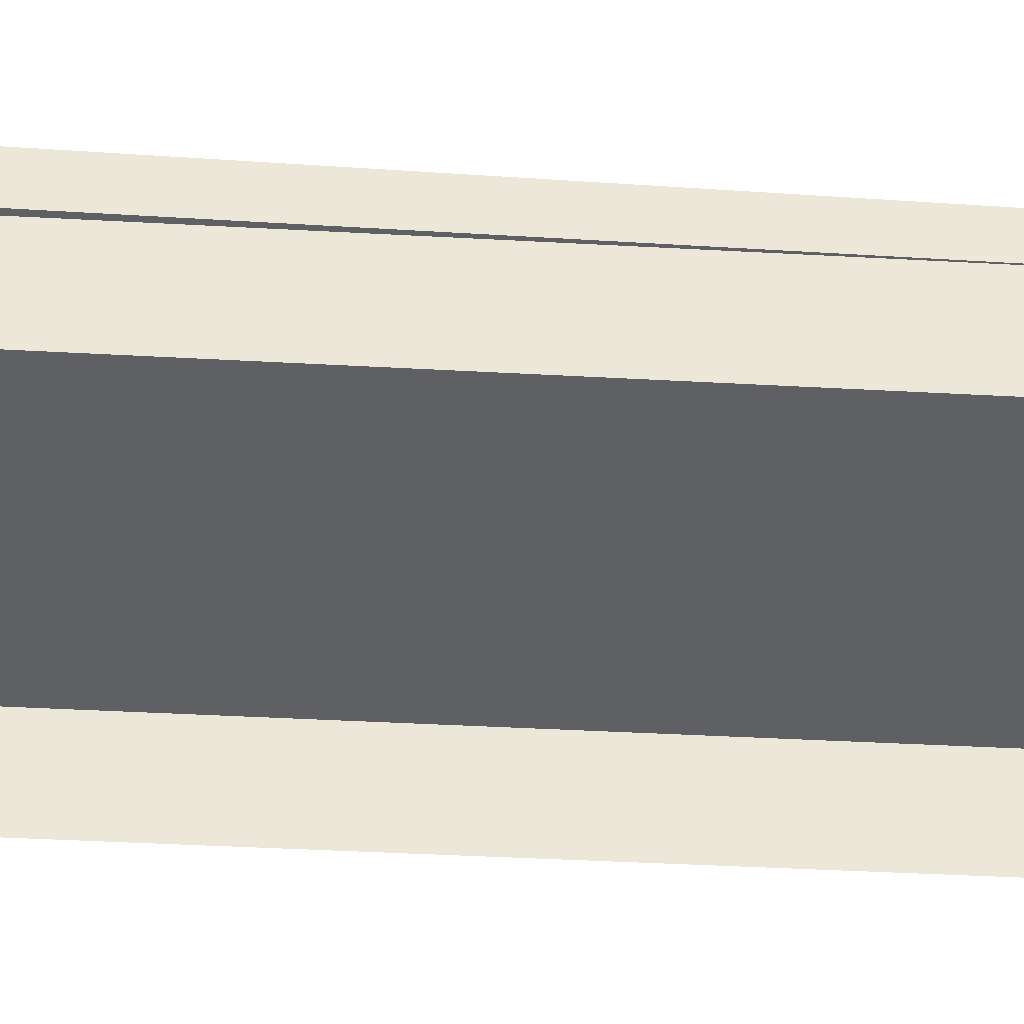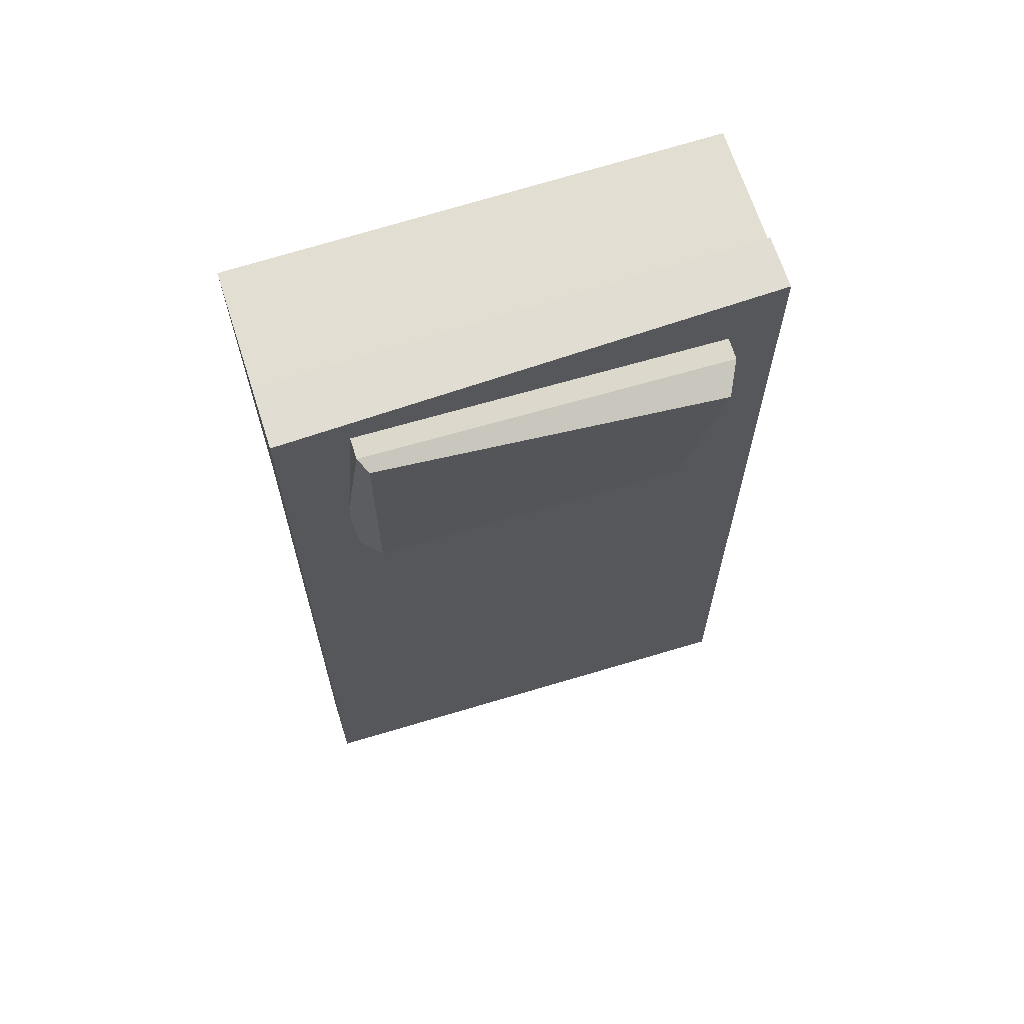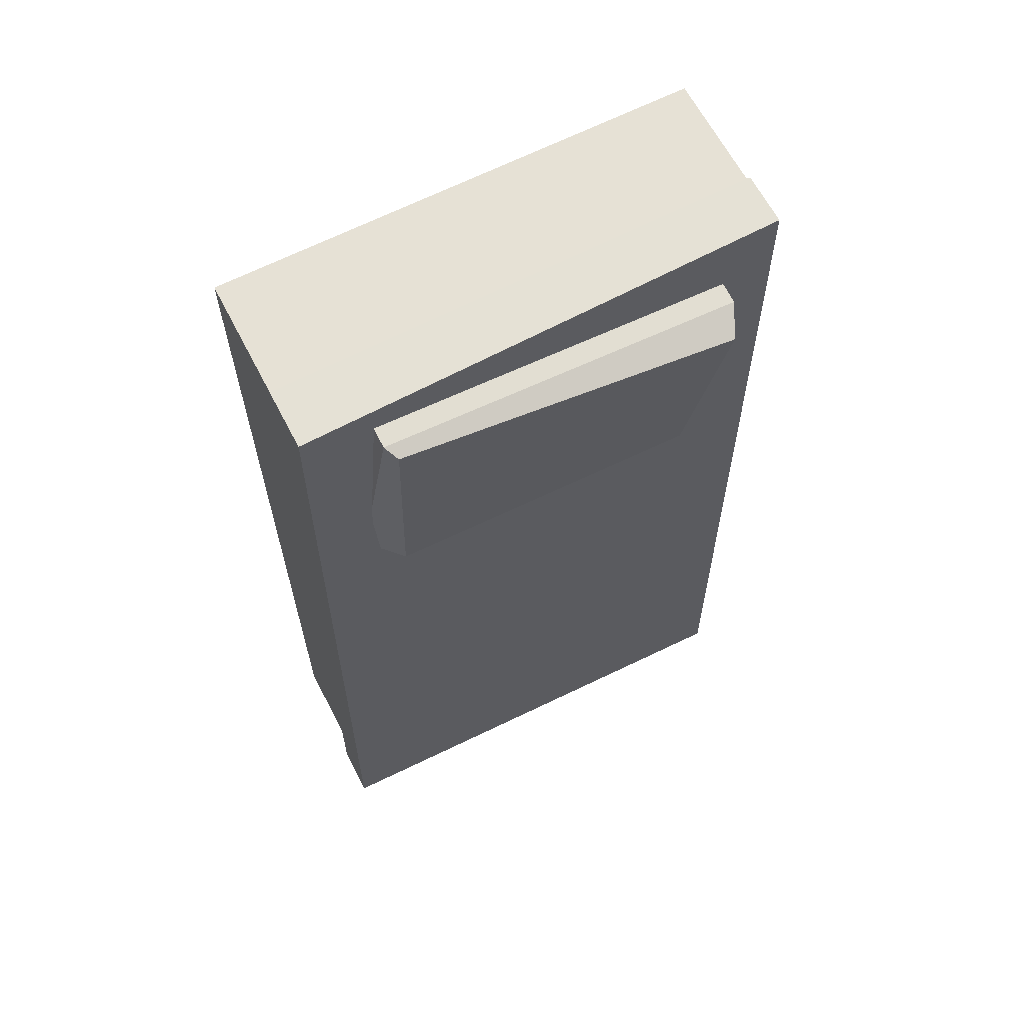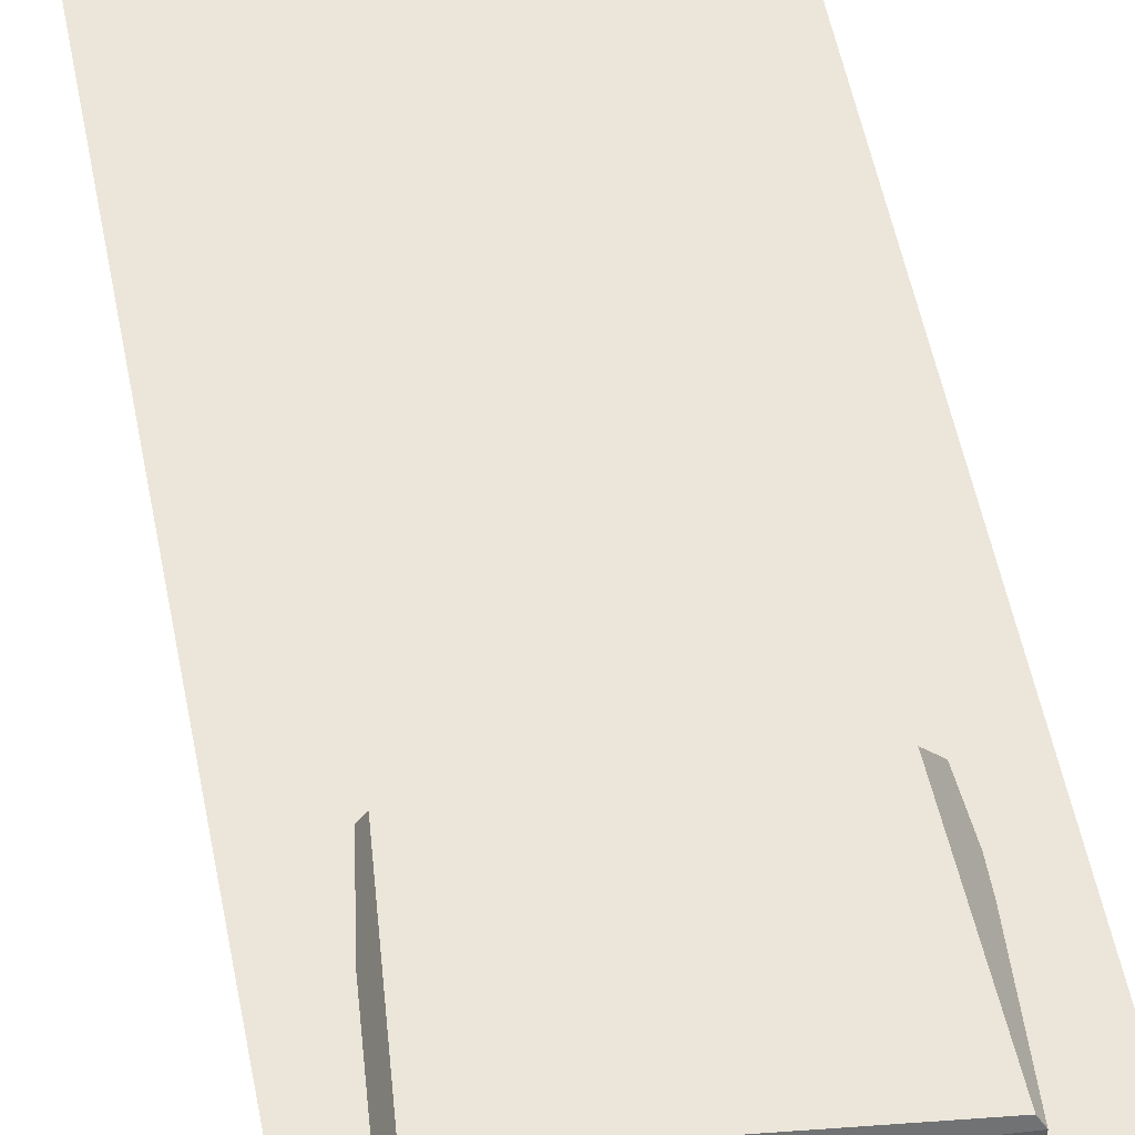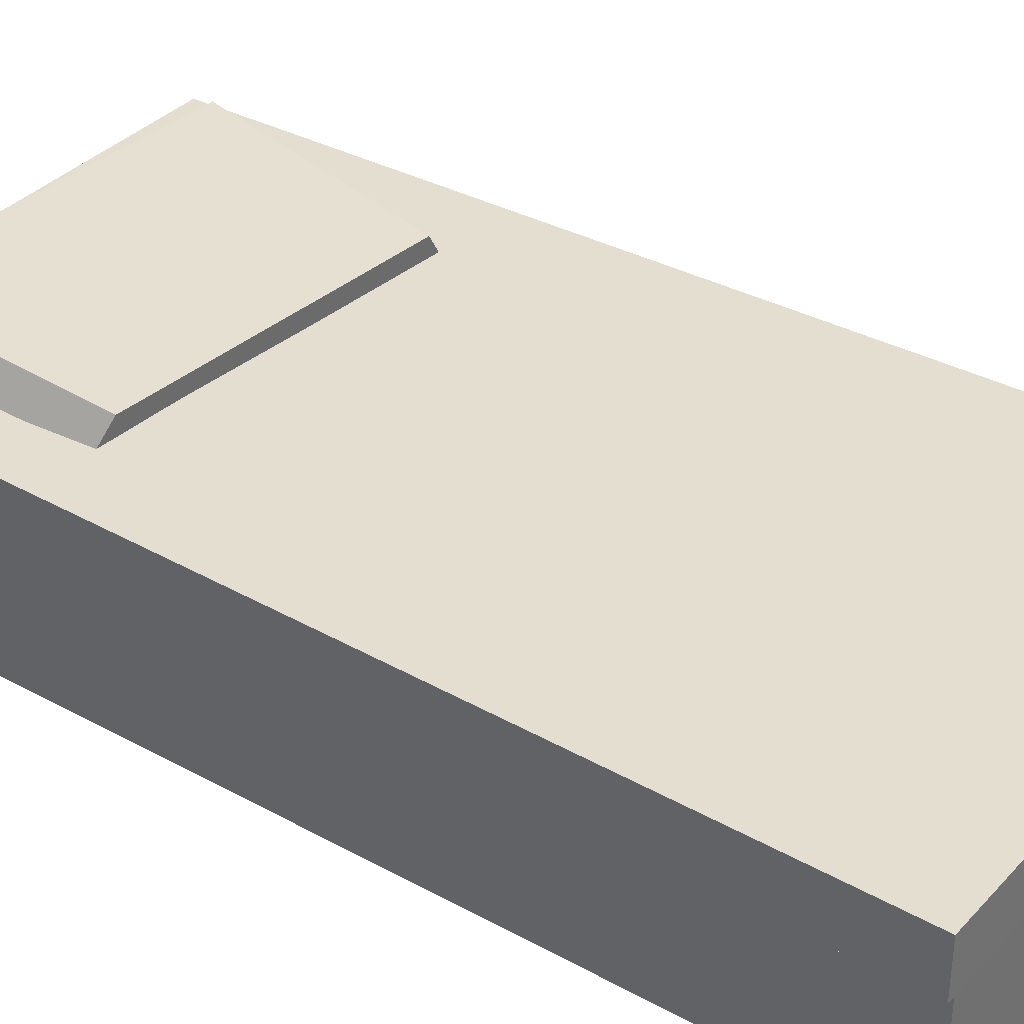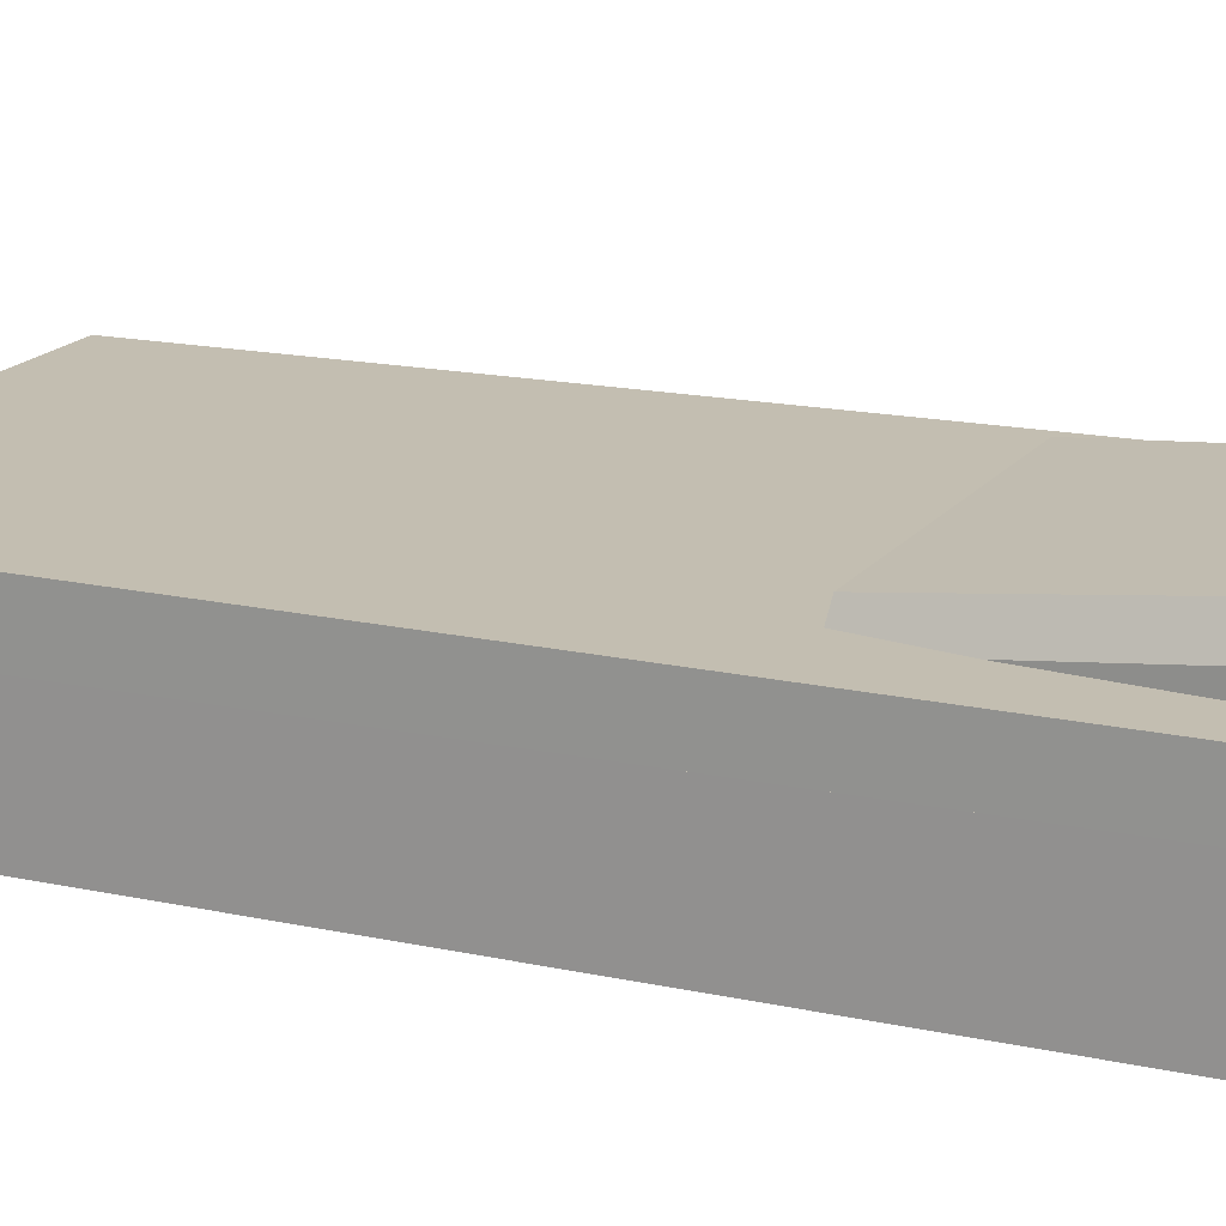
<metadata>
{"format":"obj","ext":"obj","renderer":"f3d","projection":"perspective","resolution":1024,"background":"white","views":[{"elev":-43.4,"azim":-93.7,"up":"+Y"},{"elev":67.7,"azim":162.2,"up":"+Z"},{"elev":64.2,"azim":152.7,"up":"+Z"},{"elev":58.2,"azim":-11.5,"up":"+Y"},{"elev":35.6,"azim":126.0,"up":"+Y"},{"elev":18.2,"azim":-67.5,"up":"+Y"}]}
</metadata>
<code>
o bedside
v -0.5 0 1
v -0.5 0.25 1
v -0.5 -0 -1
v -0.5 0.25 -1
f 1 2 4 3
o bedside.001
v 0.5 0 1
v 0.5 0.25 1
v 0.5 -0 -1
v 0.5 0.25 -1
f 5 6 8 7
o bedside.002
v -0.5 0 1
v -0.5 0.25 1
v 0.5 0 1
v 0.5 0.25 1
f 9 10 12 11
o bedside.003
v -0.5 -0 -1
v -0.5 0.25 -1
v 0.5 -0 -1
v 0.5 0.25 -1
f 13 14 16 15
o bedside_b
v -0.5 -0 -1
v -0.5 0.25 -1
v -0.5 0 1
v -0.5 0.25 1
f 17 18 20 19
o bedside_b.001
v 0.5 -0 -1
v 0.5 0.25 -1
v 0.5 0 1
v 0.5 0.25 1
f 21 22 24 23
o bedside_b.002
v 0.5 0 1
v 0.5 0.25 1
v -0.5 0 1
v -0.5 0.25 1
f 25 26 28 27
o bedside_b.003
v 0.5 -0 -1
v 0.5 0.25 -1
v -0.5 -0 -1
v -0.5 0.25 -1
f 29 30 32 31
o cube
v 0.5 0.375 1
v 0.5156 0.3594 -1
v 0.5 0.25 1
v 0.5156 0.25 -1
v -0.5 0.3594 1.016
v -0.5156 0.375 -1.016
v -0.5 0.25 1.016
v -0.5156 0.25 -1.016
f 36 34 33 35
f 39 37 38 40
f 35 33 37 39
f 40 38 34 36
f 33 34 38 37
f 36 35 39 40
o pillow
v 0.3395 0.4445 0.9287
v 0.3362 0.4107 0.4349
v 0.3551 0.3518 0.945
v 0.3987 0.2868 0.4512
v -0.3608 0.4672 0.8483
v -0.3172 0.4022 0.3857
v -0.3921 0.312 0.8802
v -0.3485 0.2782 0.3864
v 0.3551 0.4138 0.9369
v -0.3921 0.4052 0.8721
v -0.3485 0.3402 0.3782
v 0.3987 0.3487 0.443
f 41 49 52 42
f 46 51 50 45
f 41 42 46 45
f 44 43 47 48
f 42 52 51 46
f 45 50 49 41
f 43 49 50 47
f 47 50 51 48
f 48 51 52 44
f 44 52 49 43

</code>
